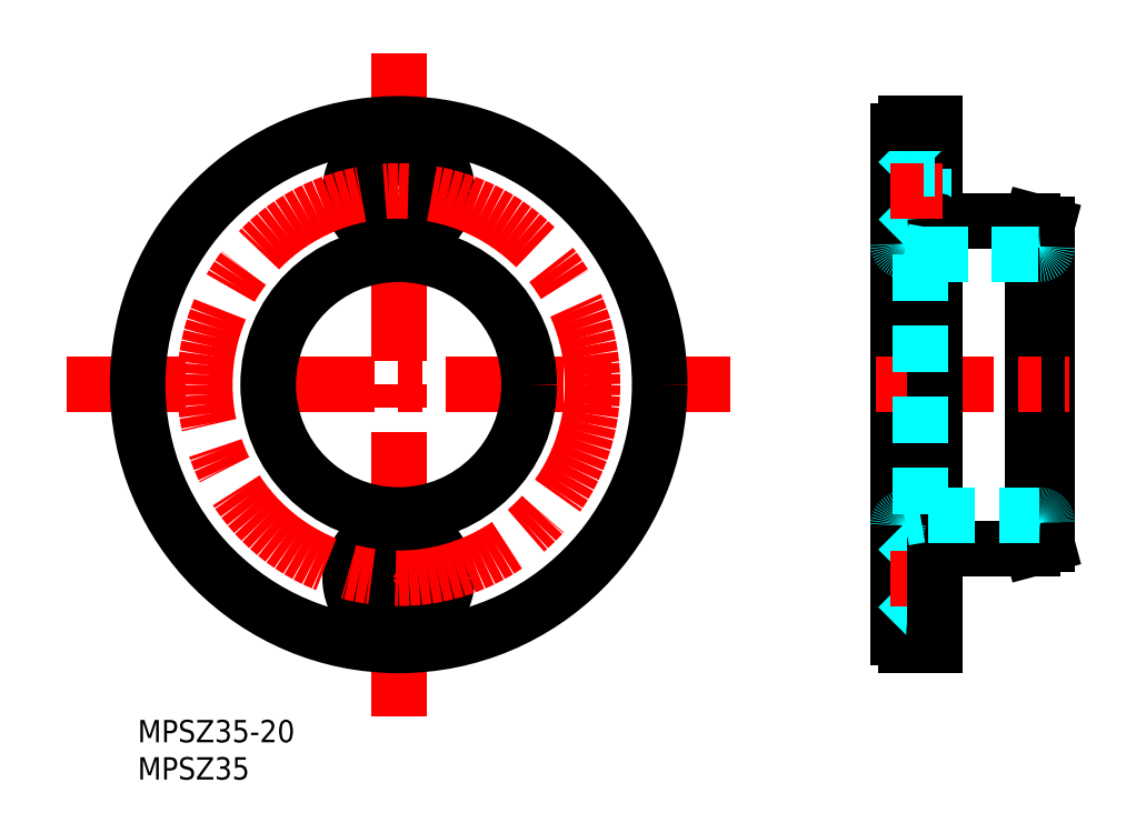
<metadata>
{"format":"dxf","ext":"dxf","renderer":"ezdxf+matplotlib","layout":"modelspace","background":"white","min_lineweight":24,"dpi":150}
</metadata>
<code>
0
SECTION
2
ENTITIES
0
INSERT
8
MSM_CONTINUOUS
2
*U3
10
0
20
0
30
0
0
INSERT
8
MSM_CONTINUOUS
2
*U4
10
0
20
0
30
0
0
LINE
8
MSM_CENTER
10
-9.5
20
45
30
0
11
79.5
21
45
31
0
0
LINE
8
MSM_CENTER
10
35
20
89.5
30
0
11
35
21
0.5
31
0
0
CIRCLE
8
MSM_CONTINUOUS
10
35
20
19
30
0
40
6.5
0
CIRCLE
8
MSM_CONTINUOUS
10
35
20
19
30
0
40
3
0
CIRCLE
8
MSM_CONTINUOUS
10
35
20
71
30
0
40
6.5
0
CIRCLE
8
MSM_CONTINUOUS
10
35
20
71
30
0
40
3
0
LINE
8
MSM_CONTINUOUS
10
121.9
20
23.54
30
0
11
121.9
21
66.46
31
0
0
LINE
8
MSM_CONTINUOUS
10
119.9
20
67
30
0
11
119.9
21
23
31
0
0
LINE
8
MSM_CONTINUOUS
10
101.9
20
79
30
0
11
101.9
21
11
31
0
0
LINE
8
MSM_CONTINUOUS
10
121.9
20
23.54
30
0
11
119.9
21
23
31
0
0
LINE
8
MSM_CONTINUOUS
10
107.3
20
23
30
0
11
119.9
21
23
31
0
0
ARC
8
MSM_CONTINUOUS
10
107.3
20
22.6
30
0
40
0.4
50
90
51
180
0
LINE
8
MSM_DASHED
10
101.9
20
25.5
30
0
11
105.4
21
22
31
0
0
LINE
8
MSM_DASHED
10
105.4
20
22
30
0
11
105.4
21
16
31
0
0
LINE
8
MSM_CONTINUOUS
10
102.9
20
10
30
0
11
106.9
21
10
31
0
0
LINE
8
MSM_DASHED
10
101.9
20
12.5
30
0
11
105.4
21
16
31
0
0
ARC
8
MSM_CONTINUOUS
10
102.9
20
11
30
0
40
1
50
180
51
270
0
LINE
8
MSM_DASHED
10
105.4
20
16
30
0
11
106.9
21
16
31
0
0
LINE
8
MSM_CENTER
10
100.9
20
19
30
0
11
107.9
21
19
31
0
0
LINE
8
MSM_DASHED
10
105.4
20
22
30
0
11
106.9
21
22
31
0
0
LINE
8
MSM_CONTINUOUS
10
121.9
20
66.46
30
0
11
119.9
21
67
31
0
0
LINE
8
MSM_CENTER
10
98.95
20
45
30
0
11
124.9
21
45
31
0
0
LINE
8
MSM_CONTINUOUS
10
119.9
20
67
30
0
11
107.3
21
67
31
0
0
LINE
8
MSM_CONTINUOUS
10
106.9
20
10
30
0
11
106.9
21
80
31
0
0
LINE
8
MSM_DASHED
10
101.9
20
77.5
30
0
11
105.4
21
74
31
0
0
LINE
8
MSM_DASHED
10
105.4
20
68
30
0
11
105.4
21
74
31
0
0
LINE
8
MSM_DASHED
10
102
20
64.53
30
0
11
105.4
21
68
31
0
0
LINE
8
MSM_DASHED
10
105.4
20
68
30
0
11
106.9
21
68
31
0
0
ARC
8
MSM_CONTINUOUS
10
107.3
20
67.4
30
0
40
0.4
50
180
51
270
0
LINE
8
MSM_CENTER
10
100.9
20
71
30
0
11
107.9
21
71
31
0
0
LINE
8
MSM_DASHED
10
105.4
20
74
30
0
11
106.9
21
74
31
0
0
LINE
8
MSM_CONTINUOUS
10
102.9
20
80
30
0
11
106.9
21
80
31
0
0
ARC
8
MSM_CONTINUOUS
10
102.9
20
79
30
0
40
1
50
90
51
180
0
LINE
8
MSM_DASHED
10
104.9
20
62.5
30
0
11
104.9
21
27.5
31
0
0
LINE
8
MSM_DASHED
10
104.9
20
62.5
30
0
11
120.9
21
62.5
31
0
0
LINE
8
MSM_DASHED
10
105.9
20
27.5
30
0
11
120.9
21
27.5
31
0
0
CIRCLE
8
MSM_CONTINUOUS
10
35
20
45
30
0
40
35
0
CIRCLE
8
MSM_CONTINUOUS
10
35
20
45
30
0
40
17.5
0
CIRCLE
8
MSM_CENTER
10
35
20
45
30
0
40
26
0
ARC
8
MSM_DASHED
10
120.9
20
63.5
30
0
40
1
50
270
51
0
0
ARC
8
MSM_DASHED
10
120.9
20
26.5
30
0
40
1
50
0
51
90
0
LINE
8
MSM_DASHED
10
102.8
20
62.88
30
0
11
104.9
21
62.5
31
0
0
ARC
8
MSM_DASHED
10
102.9
20
63.87
30
0
40
1
50
180
51
260
0
LINE
8
MSM_DASHED
10
102.8
20
27.12
30
0
11
104.9
21
27.5
31
0
0
ARC
8
MSM_DASHED
10
102.9
20
26.13
30
0
40
1
50
100
51
180
0
ENDSEC
0
EOF

</code>
